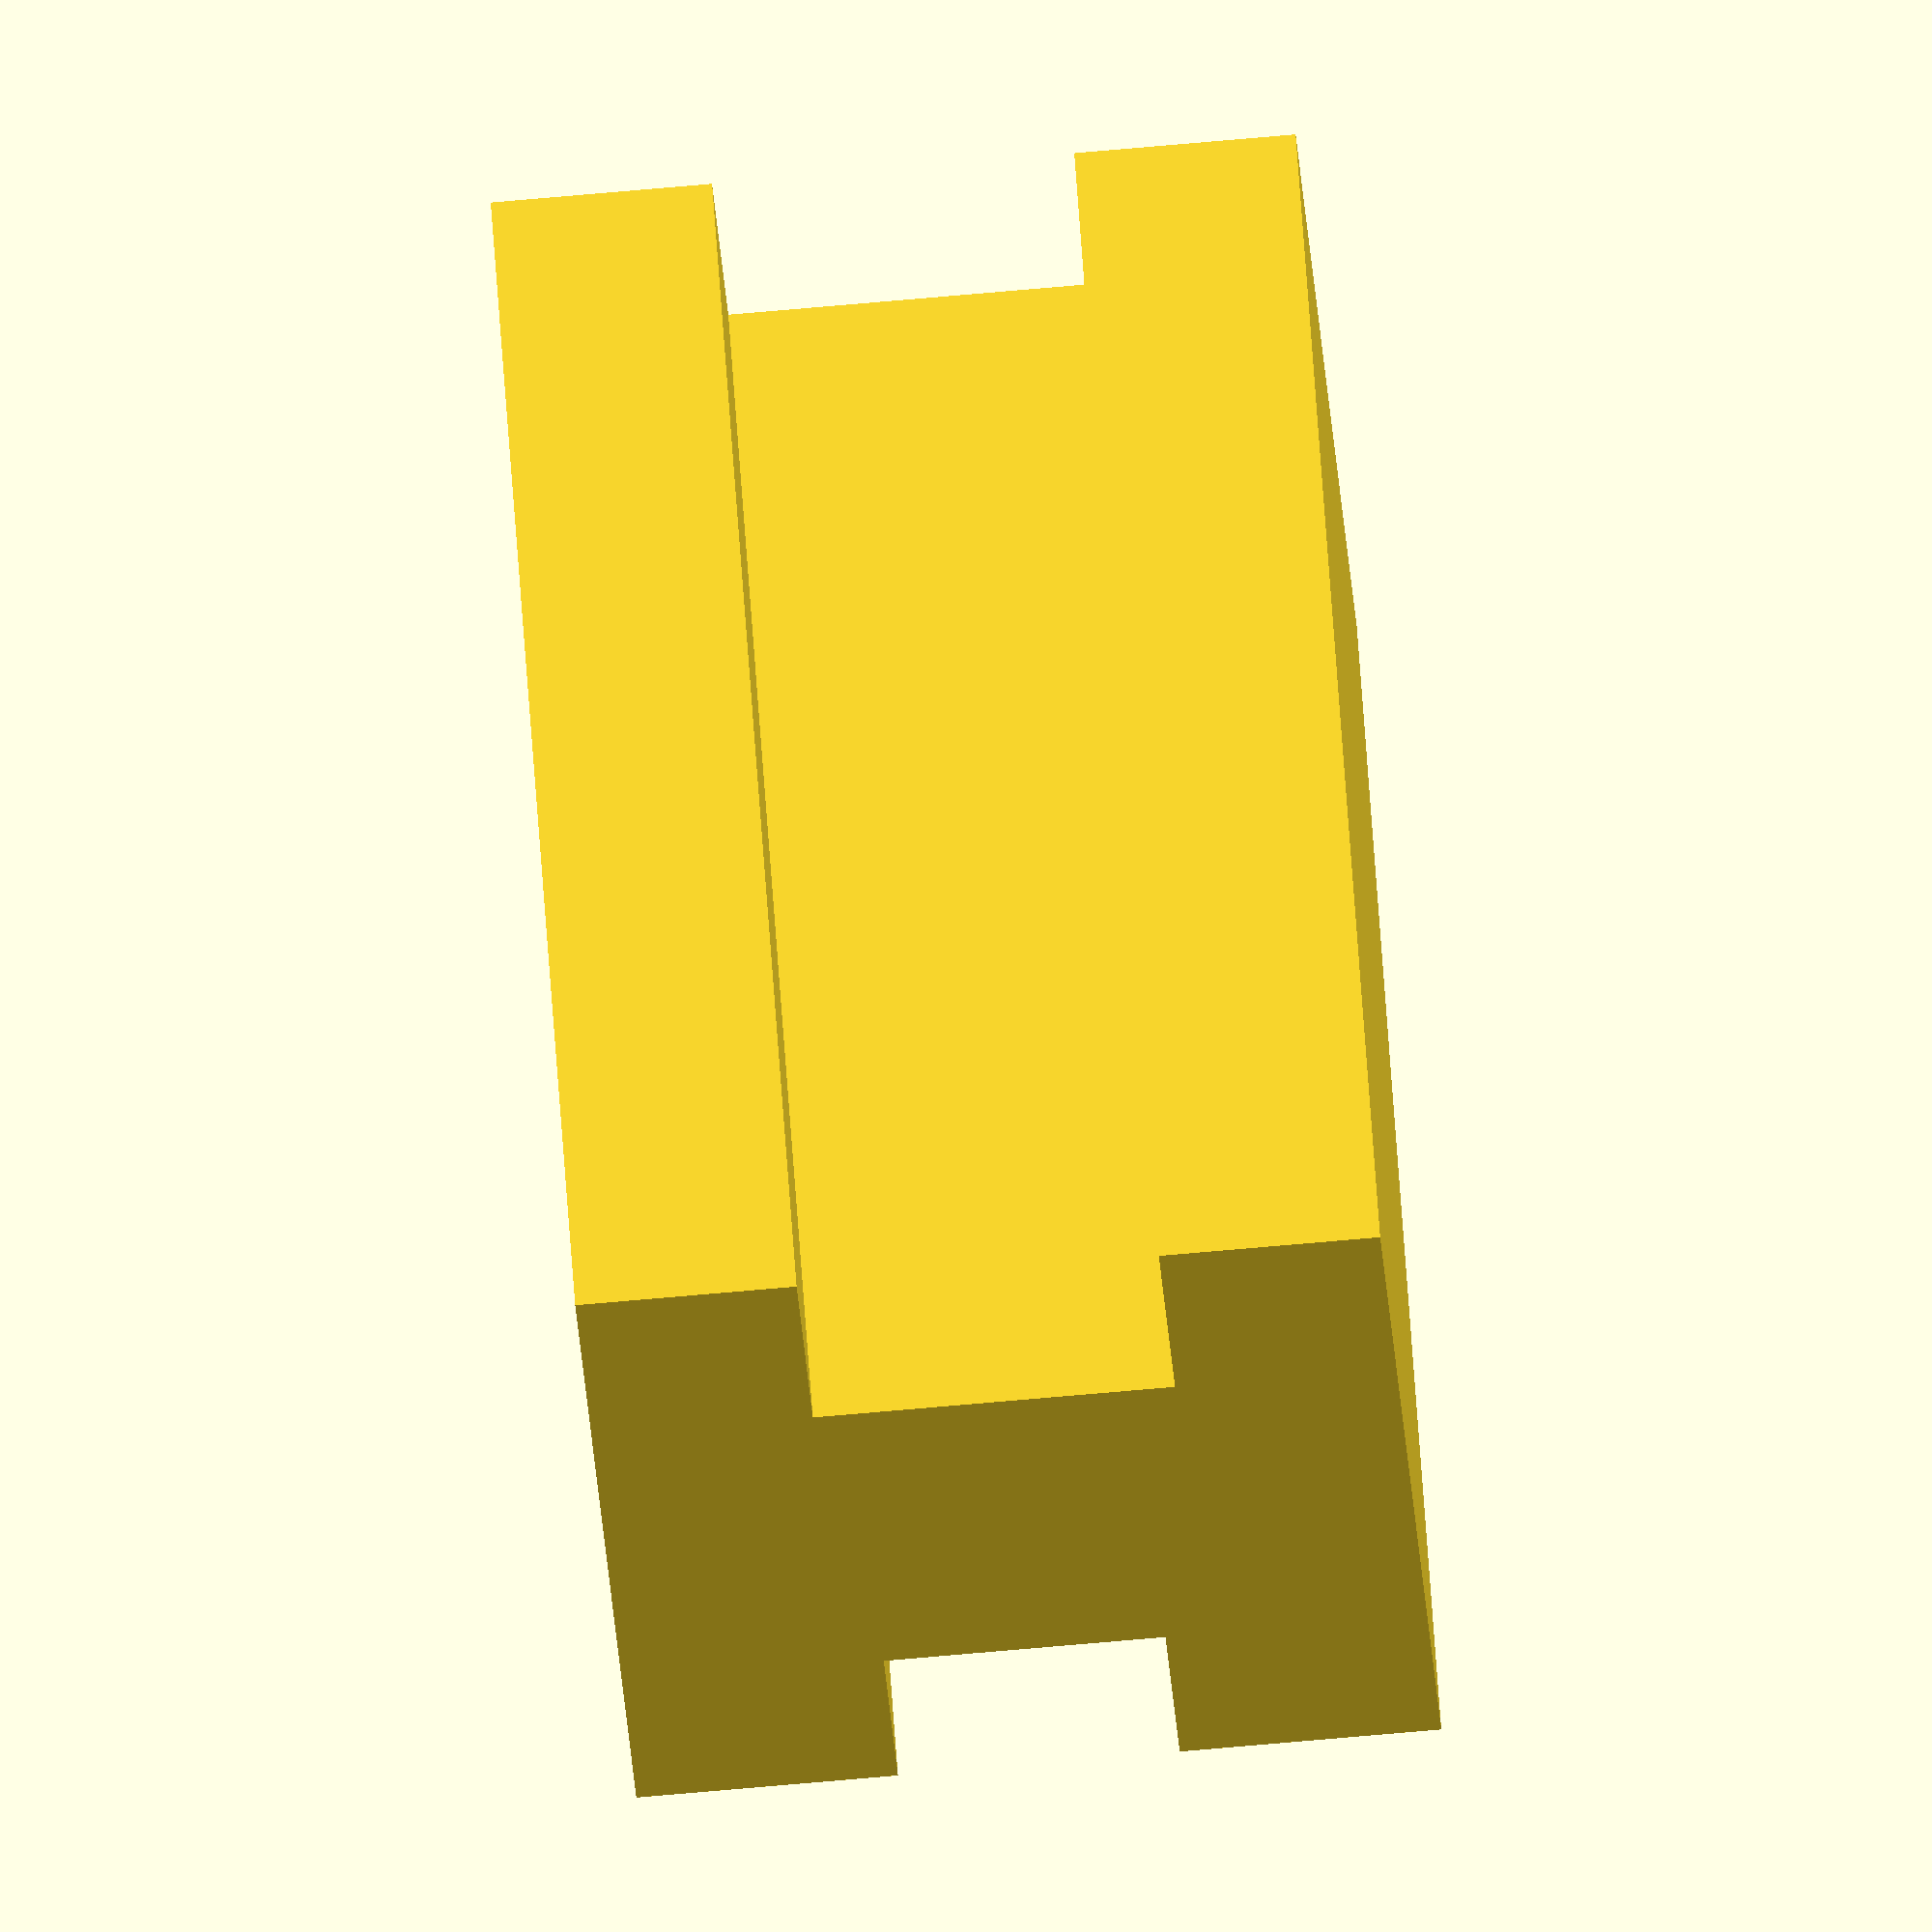
<openscad>
difference() {
    cube([15, 10, 15]);
    translate([-0.01, 3.25, -0.01]) cube([3.5, 3.5, 16]);
    translate([11.01, 2.75, -0.01]) cube([4, 4.5, 16]);   
}

</openscad>
<views>
elev=294.2 azim=272.9 roll=176.0 proj=o view=wireframe
</views>
